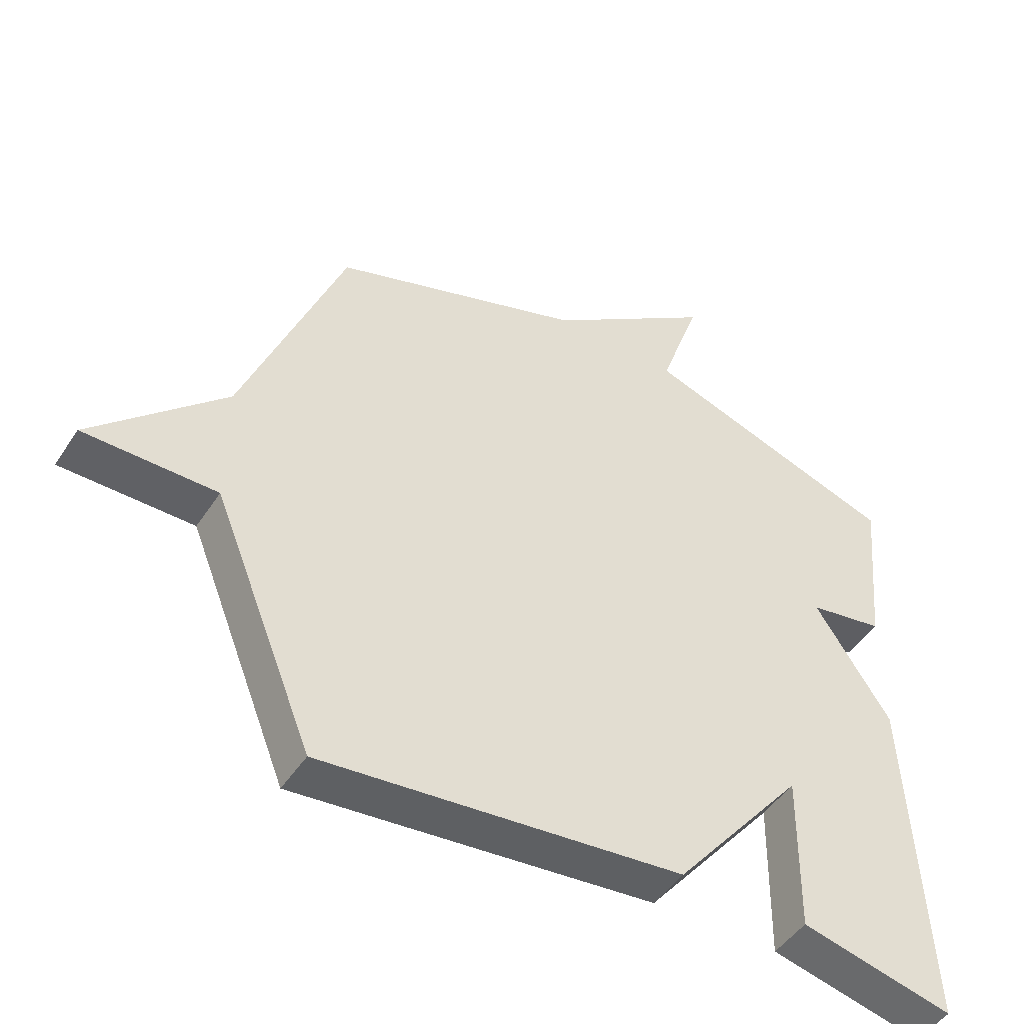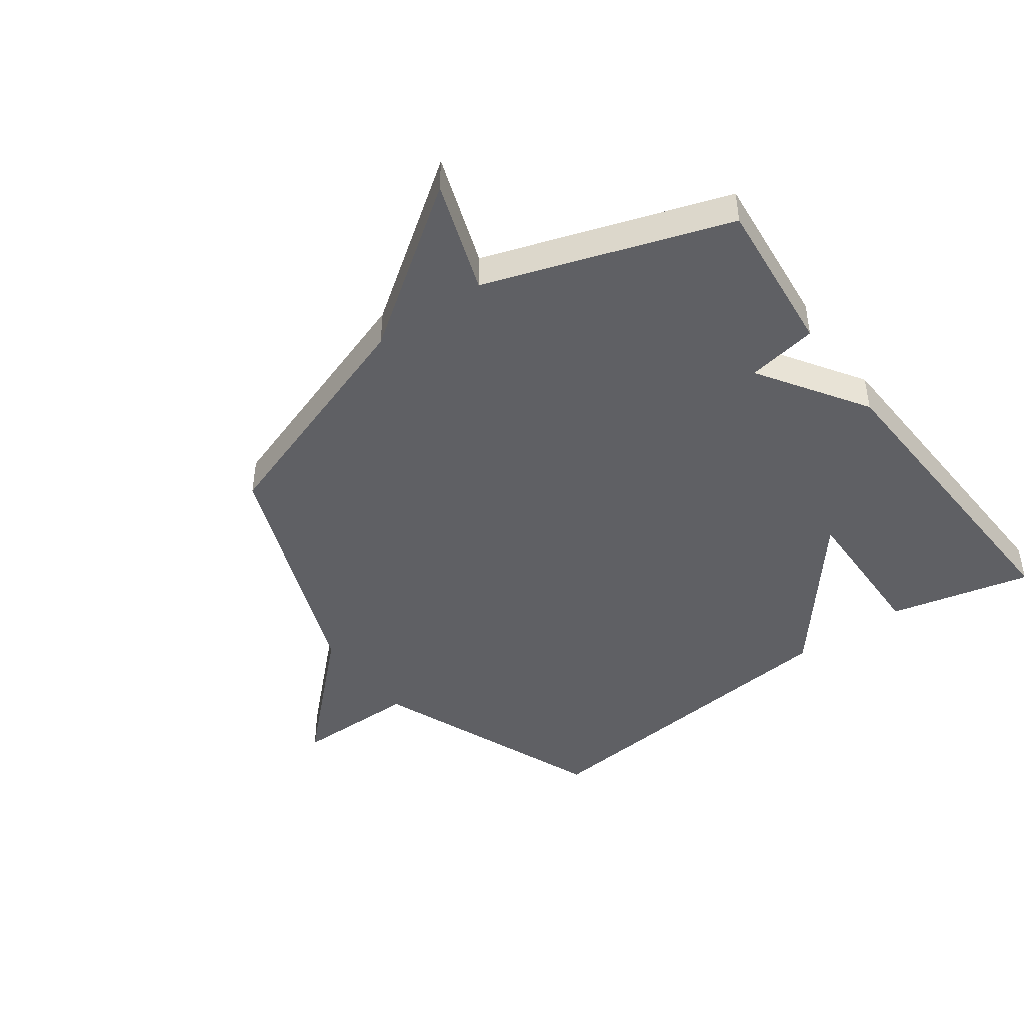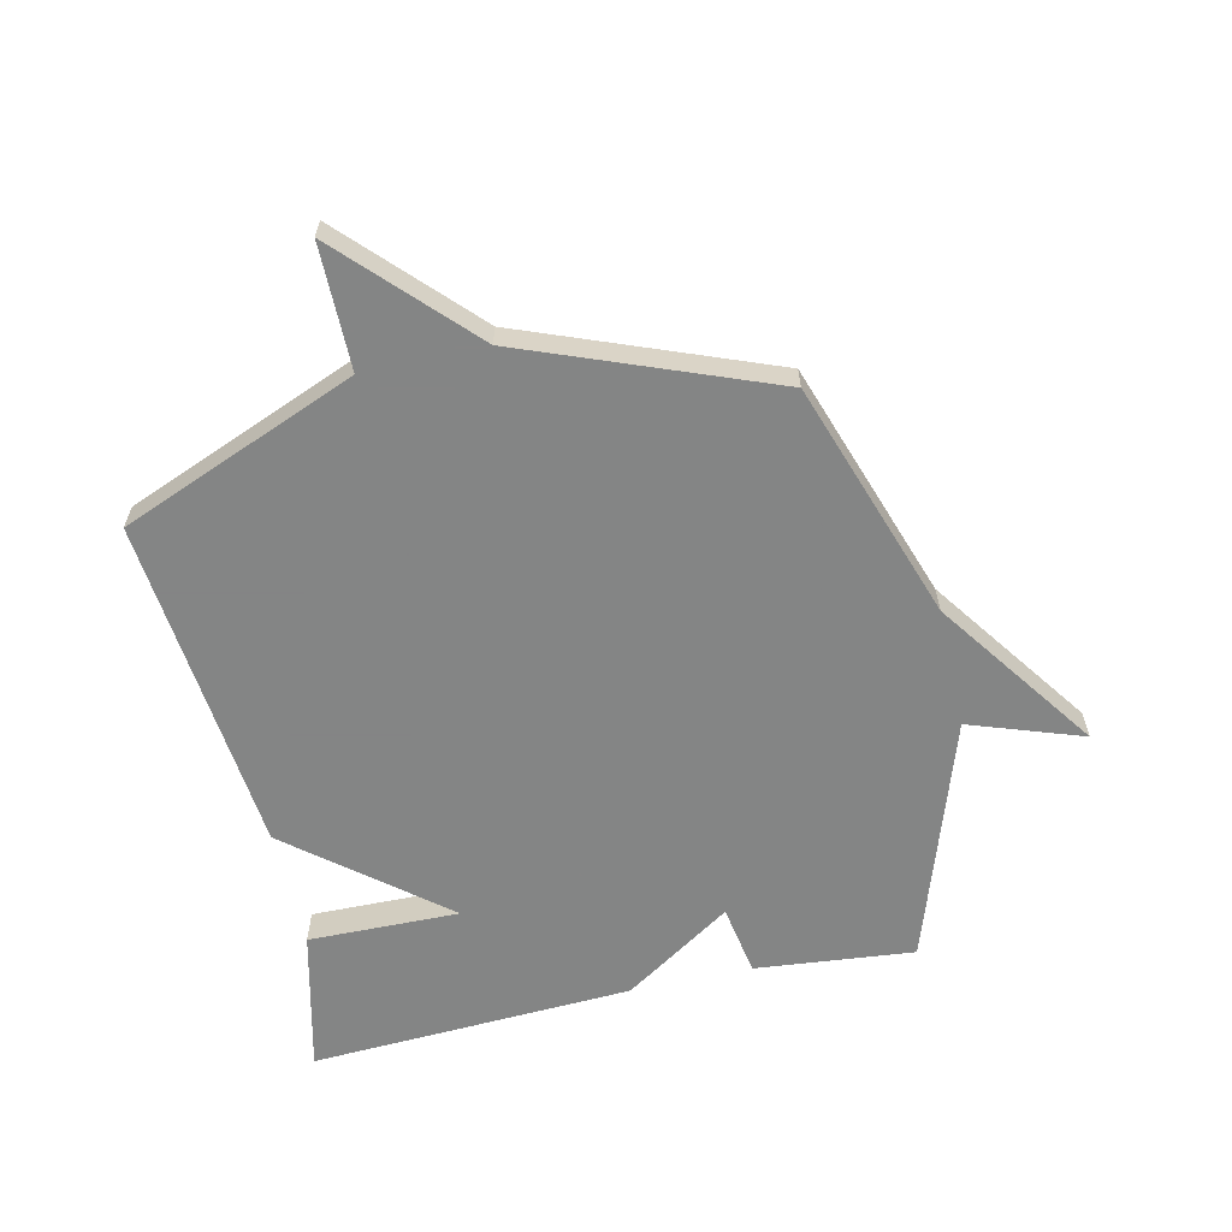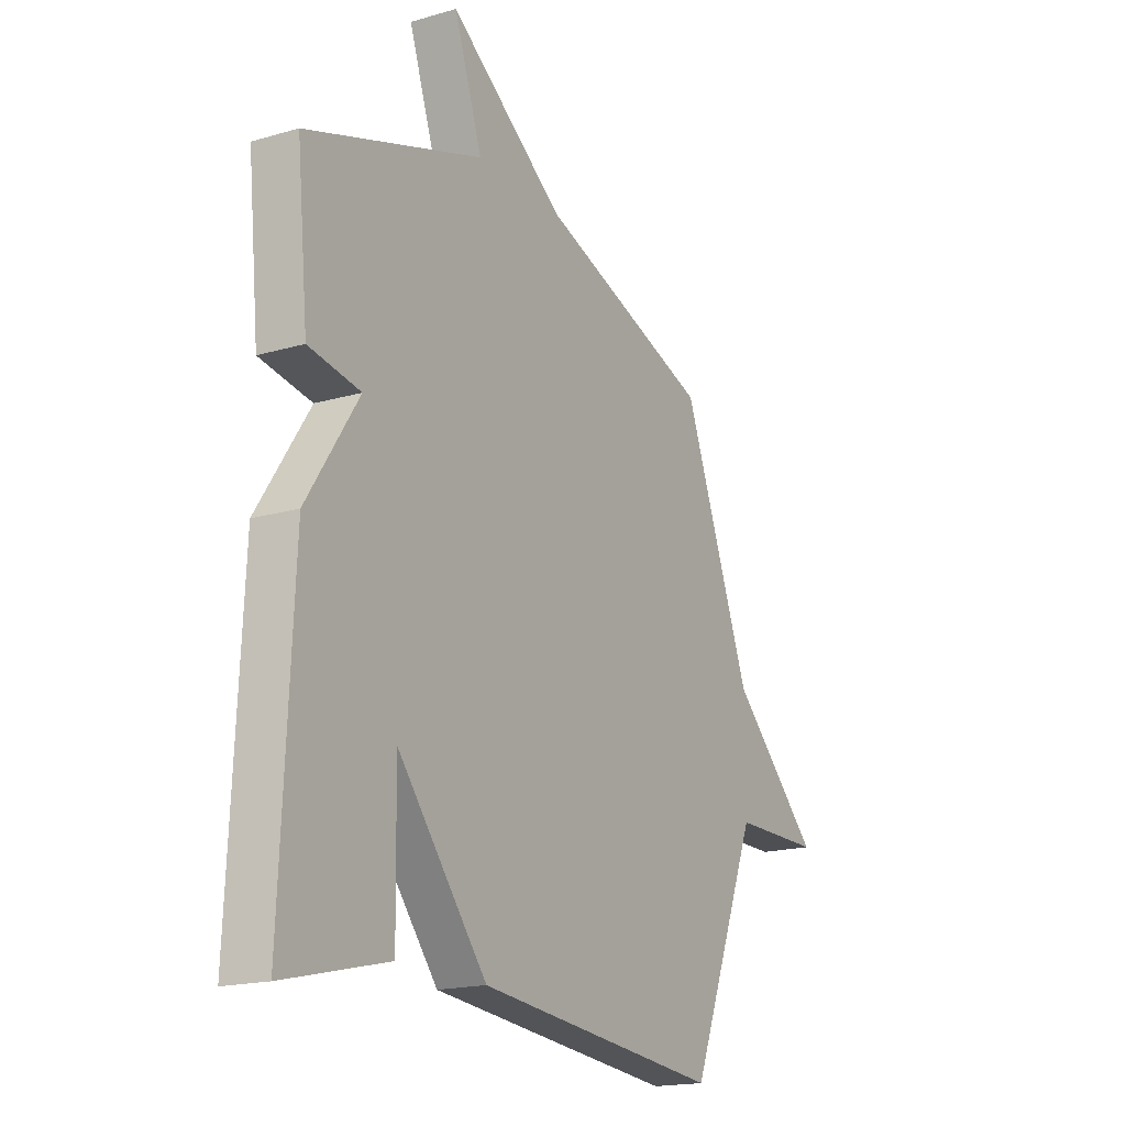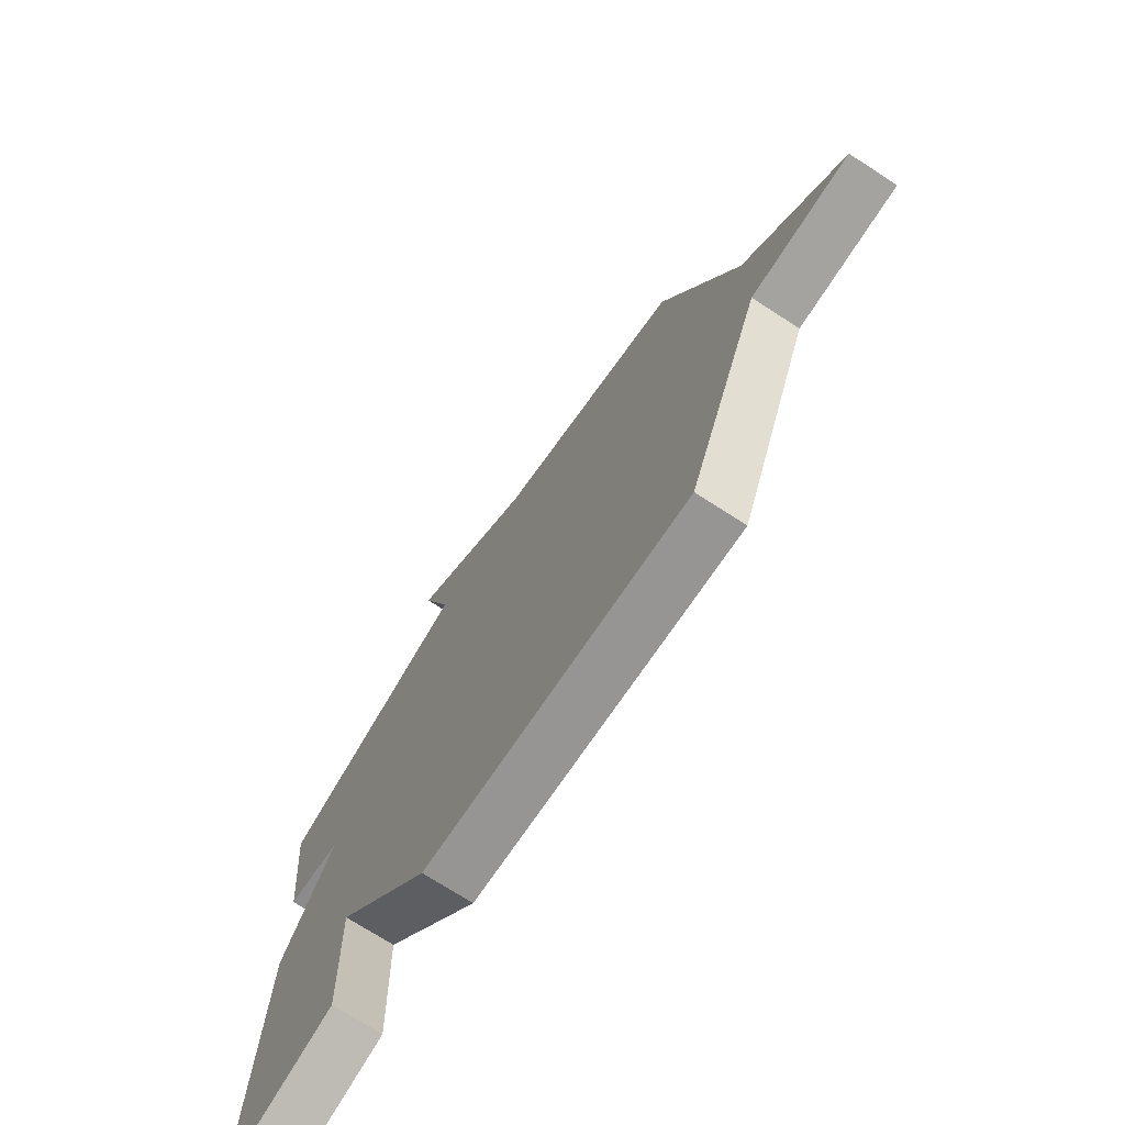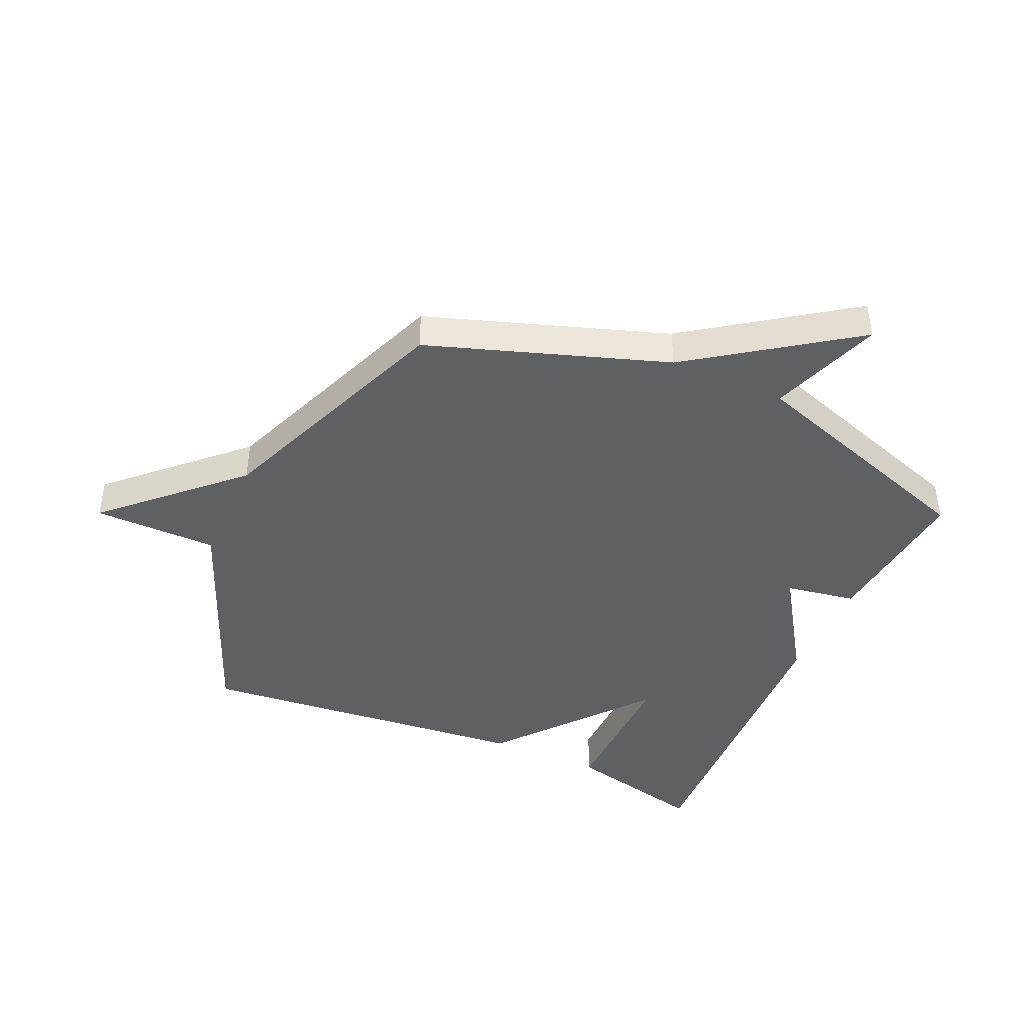
<metadata>
{"format":"obj","ext":"obj","renderer":"f3d","projection":"perspective","resolution":1024,"background":"white","views":[{"elev":-47.6,"azim":-31.7,"up":"+Z"},{"elev":-45.0,"azim":36.0,"up":"+Y"},{"elev":-61.6,"azim":-77.3,"up":"+Y"},{"elev":-17.8,"azim":119.8,"up":"+Z"},{"elev":-72.7,"azim":-122.8,"up":"+Z"},{"elev":-42.7,"azim":-24.2,"up":"+Y"}]}
</metadata>
<code>
v 0.5 0.07 0.5
v 0.474 0.07 0.237
v 0.356 0.07 0.217
v 0.474 0.07 0.037
v 0.5 0.07 -0.5
v 0.263 0.07 -0.444
v 0.267 0.07 -0.193
v 0.063 0.07 -0.444
v -0.5 0.07 -0.5
v -0.658 0.07 -0.108
v -0.865 0.07 -0.107
v -0.658 0.07 0.092
v -0.5 0.07 0.5
v -0.104 0.07 0.635
v 0.161 0.07 0.822
v 0.096 0.07 0.635
v 0.5 0 0.5
v 0.474 0 0.237
v 0.356 0 0.217
v 0.474 0 0.037
v 0.5 0 -0.5
v 0.263 0 -0.444
v 0.267 0 -0.193
v 0.063 0 -0.444
v -0.5 0 -0.5
v -0.658 0 -0.108
v -0.865 0 -0.107
v -0.658 0 0.092
v -0.5 0 0.5
v -0.104 0 0.635
v 0.161 0 0.822
v 0.096 0 0.635
f 14 15 16
f 1 2 3
f 16 1 3
f 14 16 3
f 13 14 3
f 12 13 3
f 12 3 4
f 11 12 4
f 10 11 4
f 7 8 9 10
f 7 10 4
f 4 5 6 7
f 32 31 30
f 19 18 17
f 19 17 32
f 19 32 30
f 19 30 29
f 19 29 28
f 20 19 28
f 20 28 27
f 20 27 26
f 26 25 24 23
f 20 26 23
f 23 22 21 20
f 1 17 18 2
f 2 18 19 3
f 3 19 20 4
f 4 20 21 5
f 5 21 22 6
f 6 22 23 7
f 7 23 24 8
f 8 24 25 9
f 9 25 26 10
f 10 26 27 11
f 11 27 28 12
f 12 28 29 13
f 13 29 30 14
f 14 30 31 15
f 15 31 32 16
f 16 32 17 1

</code>
